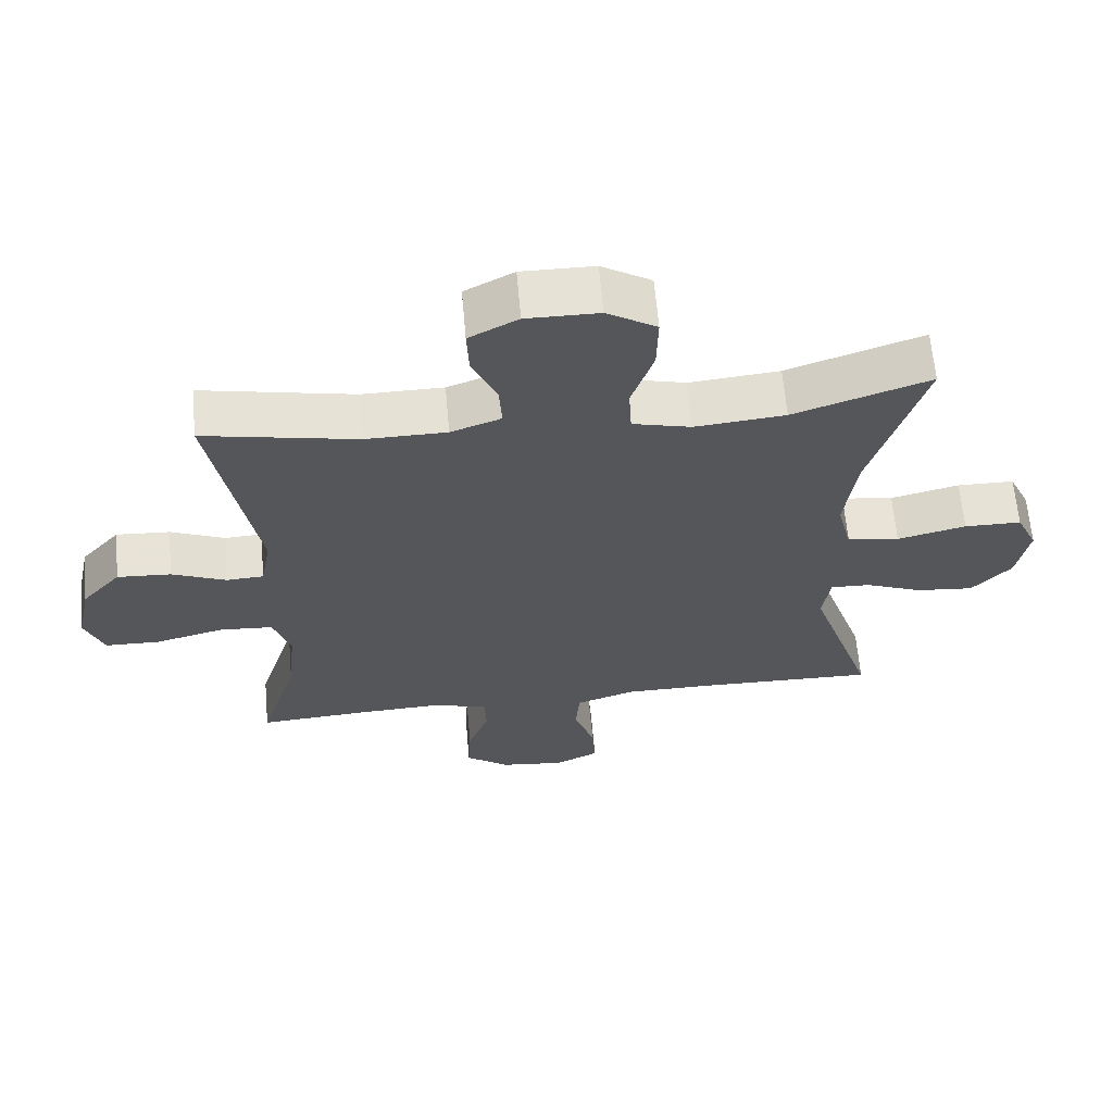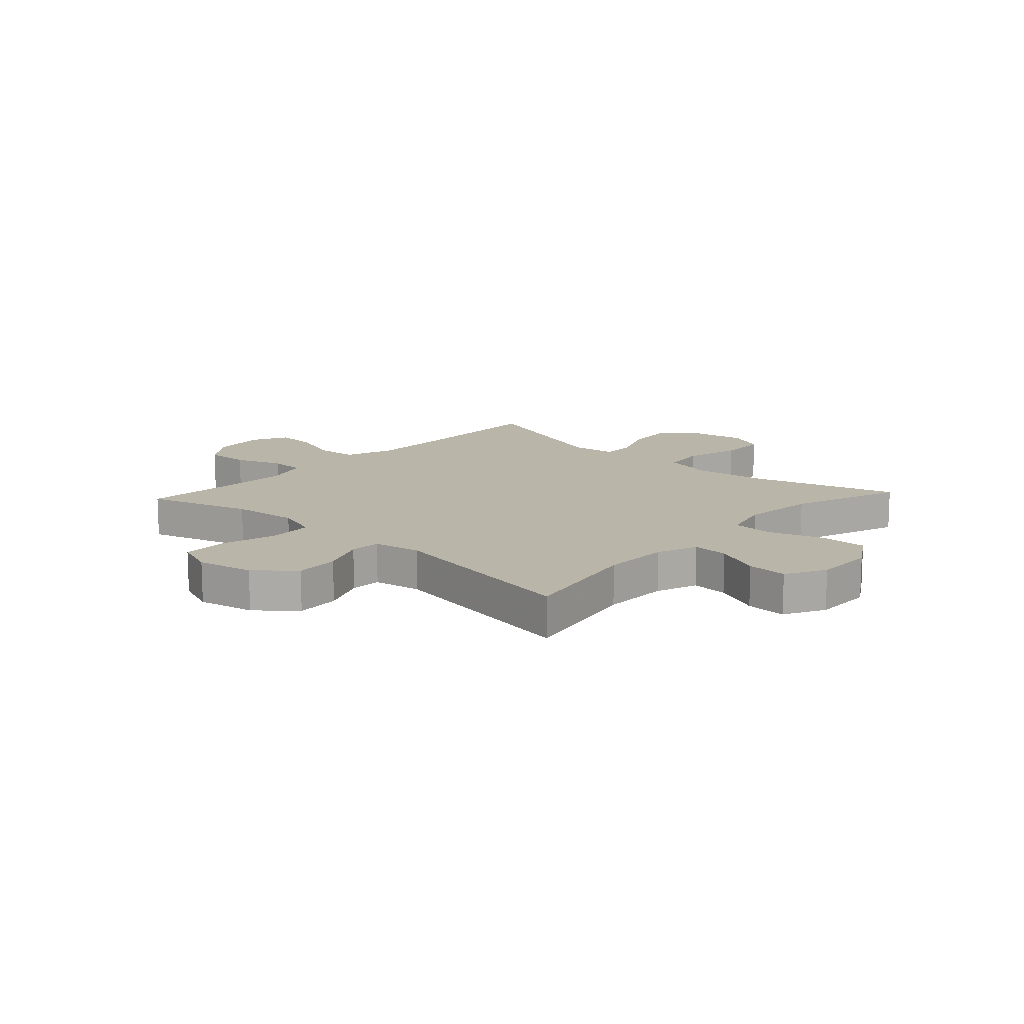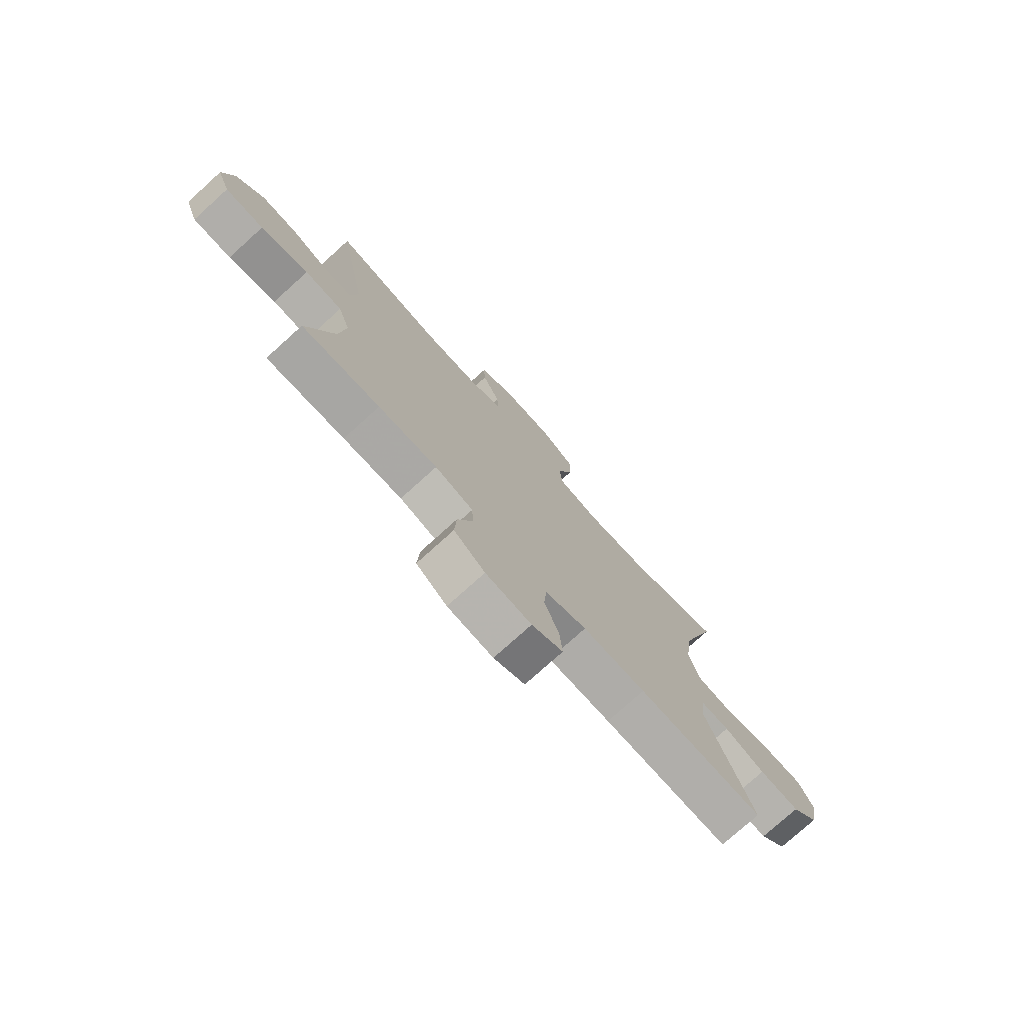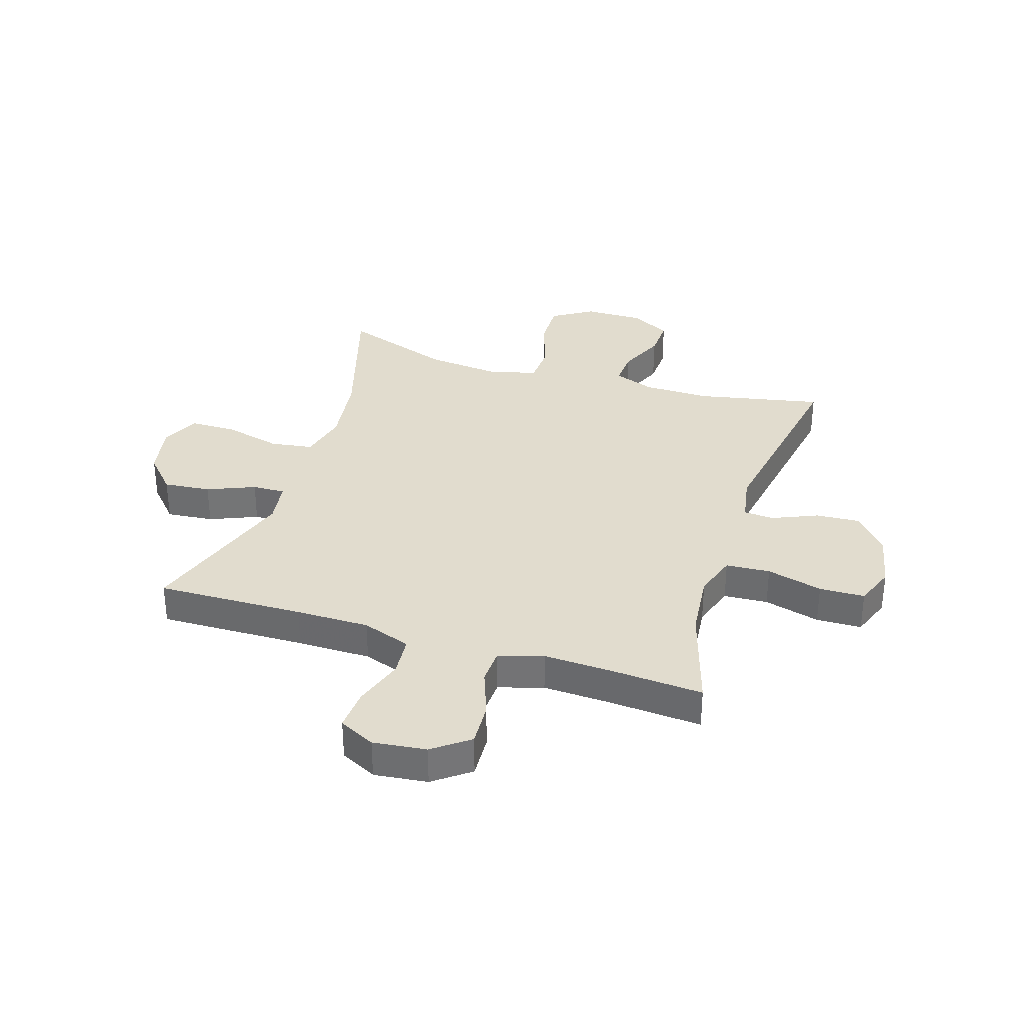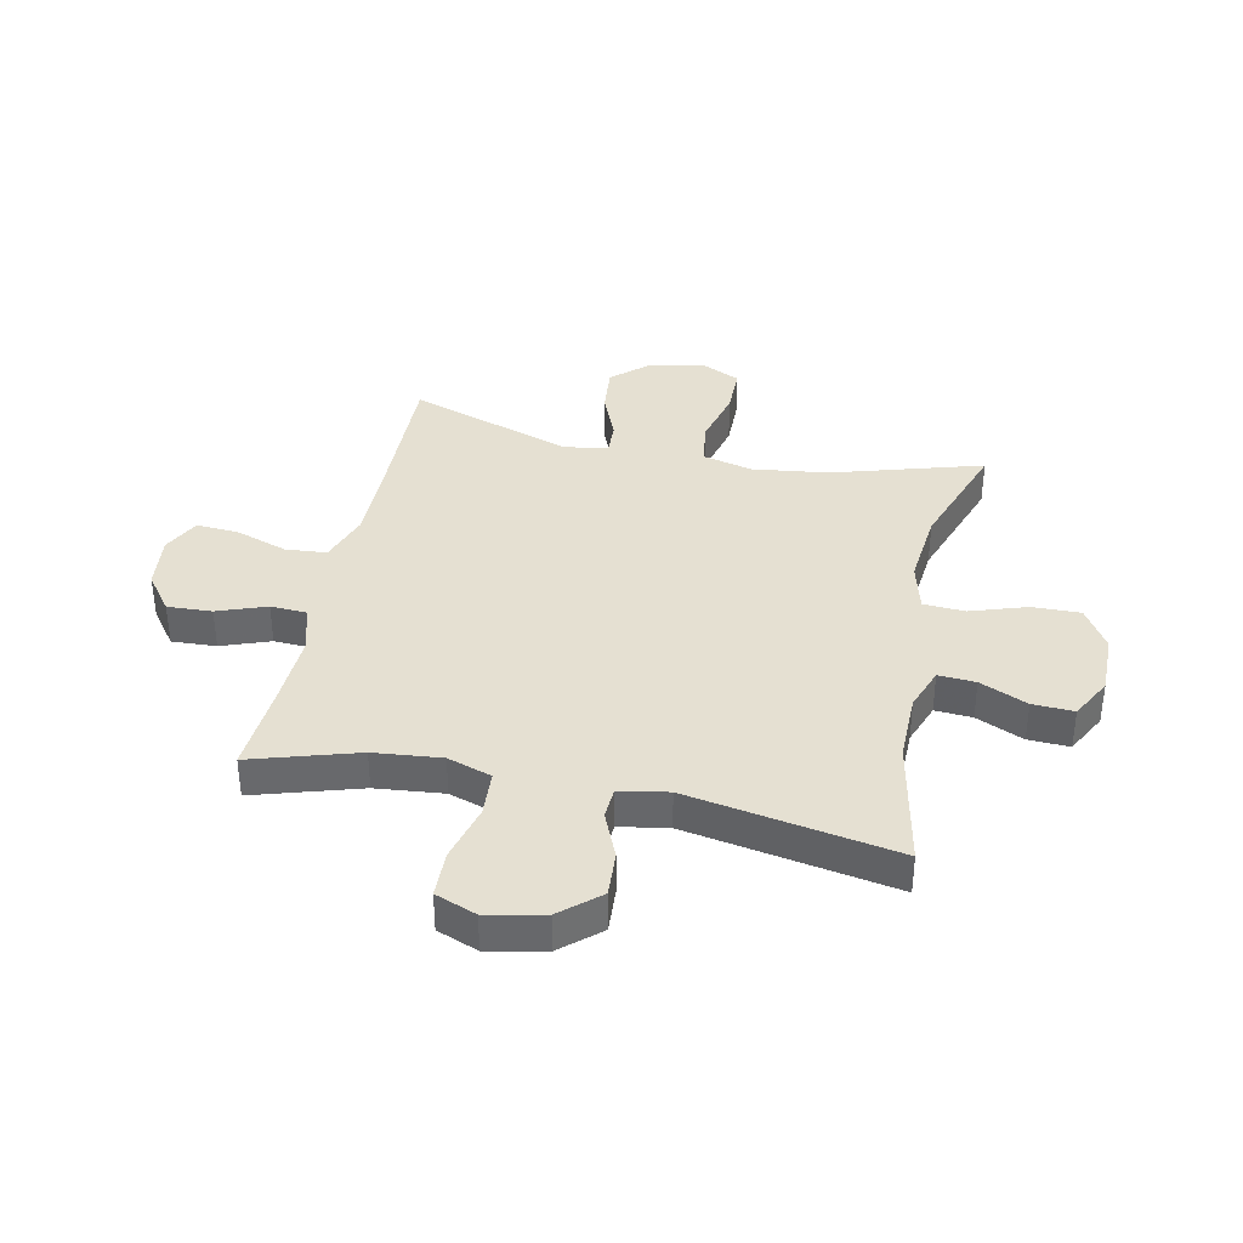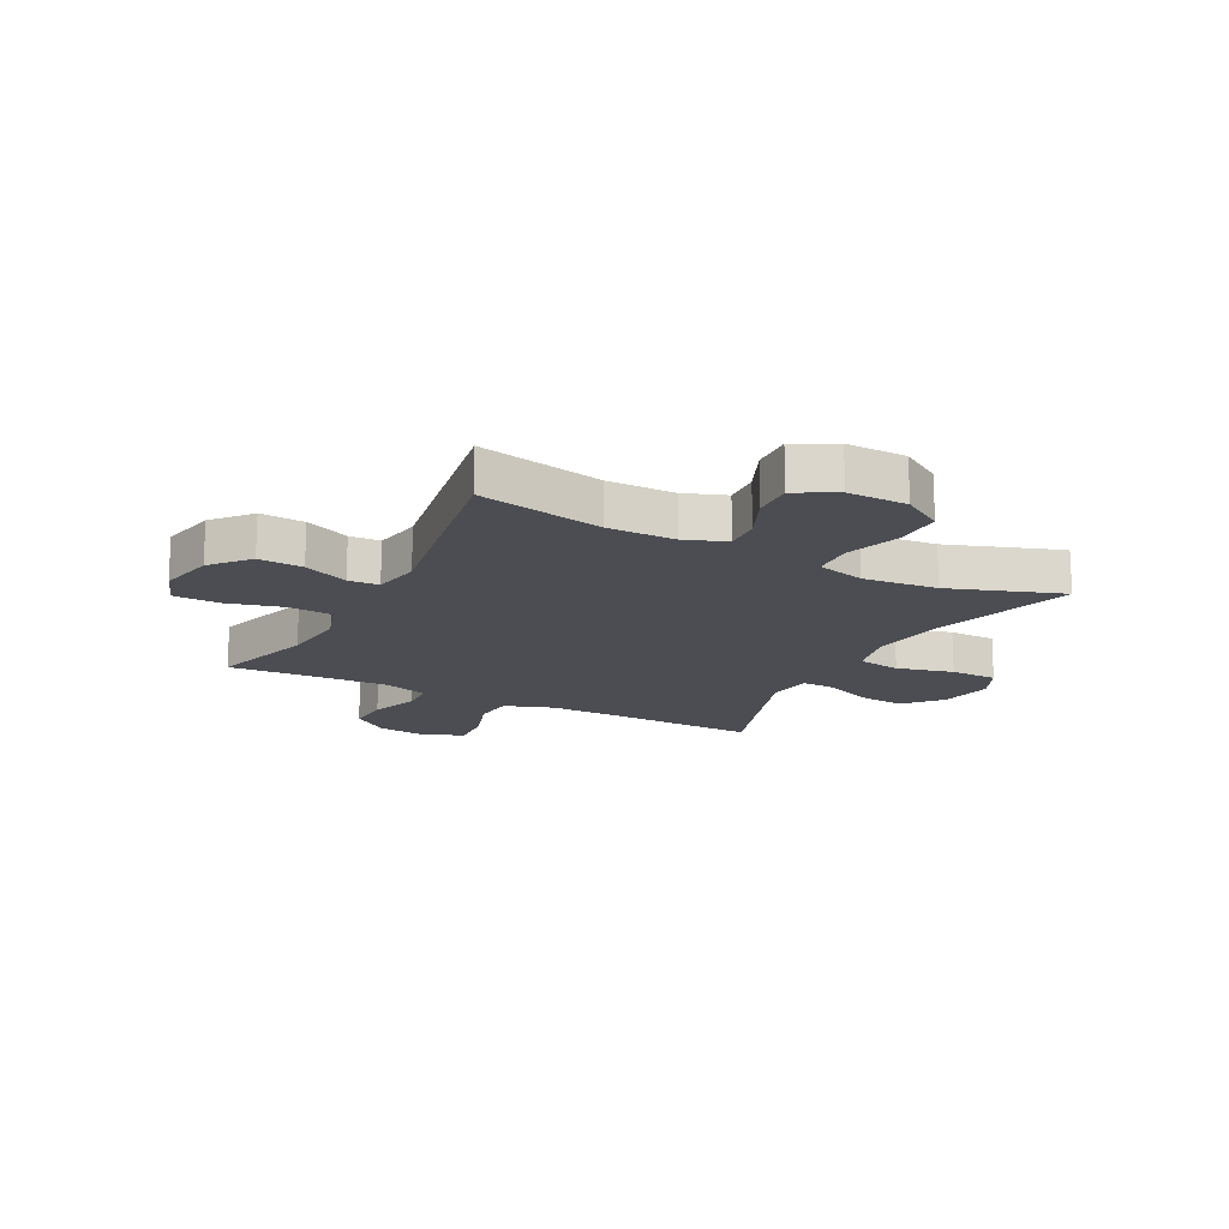
<metadata>
{"format":"obj","ext":"obj","renderer":"f3d","projection":"perspective","resolution":1024,"background":"white","views":[{"elev":64.0,"azim":-5.0,"up":"+Z"},{"elev":13.7,"azim":-47.3,"up":"+Y"},{"elev":-76.8,"azim":-47.9,"up":"+Z"},{"elev":34.0,"azim":-162.5,"up":"+Y"},{"elev":37.6,"azim":-78.0,"up":"+Y"},{"elev":-16.4,"azim":-27.5,"up":"+Y"}]}
</metadata>
<code>
v -0.5 0.07 -0.5
v -0.444 0.07 -0.317
v -0.432 0.07 -0.2
v -0.457 0.07 -0.124
v -0.535 0.07 -0.119
v -0.634 0.07 -0.145
v -0.714 0.07 -0.143
v -0.741 0.07 -0.072
v -0.72 0.07 0.027
v -0.663 0.07 0.093
v -0.585 0.07 0.088
v -0.506 0.07 0.054
v -0.452 0.07 0.057
v -0.437 0.07 0.141
v -0.5 0.07 0.5
v -0.279 0.07 0.455
v -0.161 0.07 0.456
v -0.088 0.07 0.483
v -0.092 0.07 0.547
v -0.128 0.07 0.629
v -0.131 0.07 0.7
v -0.06 0.07 0.738
v 0.045 0.07 0.737
v 0.117 0.07 0.692
v 0.115 0.07 0.608
v 0.083 0.07 0.512
v 0.087 0.07 0.44
v 0.172 0.07 0.418
v 0.303 0.07 0.431
v 0.5 0.07 0.5
v 0.423 0.07 0.242
v 0.406 0.07 0.112
v 0.427 0.07 0.025
v 0.503 0.07 0.014
v 0.603 0.07 0.039
v 0.686 0.07 0.038
v 0.717 0.07 -0.029
v 0.699 0.07 -0.123
v 0.642 0.07 -0.186
v 0.559 0.07 -0.178
v 0.475 0.07 -0.143
v 0.417 0.07 -0.141
v 0.406 0.07 -0.218
v 0.5 0.07 -0.5
v 0.24 0.07 -0.494
v 0.11 0.07 -0.494
v 0.024 0.07 -0.524
v 0.018 0.07 -0.595
v 0.048 0.07 -0.684
v 0.053 0.07 -0.758
v -0.011 0.07 -0.79
v -0.105 0.07 -0.779
v -0.169 0.07 -0.731
v -0.165 0.07 -0.654
v -0.134 0.07 -0.57
v -0.137 0.07 -0.508
v -0.216 0.07 -0.484
v -0.338 0.07 -0.489
v -0.5 0 -0.5
v -0.444 0 -0.317
v -0.432 0 -0.2
v -0.457 0 -0.124
v -0.535 0 -0.119
v -0.634 0 -0.145
v -0.714 0 -0.143
v -0.741 0 -0.072
v -0.72 0 0.027
v -0.663 0 0.093
v -0.585 0 0.088
v -0.506 0 0.054
v -0.452 0 0.057
v -0.437 0 0.141
v -0.5 0 0.5
v -0.279 0 0.455
v -0.161 0 0.456
v -0.088 0 0.483
v -0.092 0 0.547
v -0.128 0 0.629
v -0.131 0 0.7
v -0.06 0 0.738
v 0.045 0 0.737
v 0.117 0 0.692
v 0.115 0 0.608
v 0.083 0 0.512
v 0.087 0 0.44
v 0.172 0 0.418
v 0.303 0 0.431
v 0.5 0 0.5
v 0.423 0 0.242
v 0.406 0 0.112
v 0.427 0 0.025
v 0.503 0 0.014
v 0.603 0 0.039
v 0.686 0 0.038
v 0.717 0 -0.029
v 0.699 0 -0.123
v 0.642 0 -0.186
v 0.559 0 -0.178
v 0.475 0 -0.143
v 0.417 0 -0.141
v 0.406 0 -0.218
v 0.5 0 -0.5
v 0.24 0 -0.494
v 0.11 0 -0.494
v 0.024 0 -0.524
v 0.018 0 -0.595
v 0.048 0 -0.684
v 0.053 0 -0.758
v -0.011 0 -0.79
v -0.105 0 -0.779
v -0.169 0 -0.731
v -0.165 0 -0.654
v -0.134 0 -0.57
v -0.137 0 -0.508
v -0.216 0 -0.484
v -0.338 0 -0.489
f 52 53 54 55
f 52 55 56
f 51 52 56
f 48 49 50 51
f 47 48 51 56
f 46 47 56 57
f 43 44 45
f 42 43 45 46
f 38 39 40 41
f 38 41 42
f 37 38 42
f 34 35 36 37
f 33 34 37 42
f 32 33 42 46
f 29 30 31
f 28 29 31 32
f 27 28 32 46
f 23 24 25 26
f 19 20 21 22
f 18 19 22 23
f 14 15 16
f 13 14 16 17
f 9 10 11 12
f 9 12 13
f 8 9 13
f 5 6 7 8
f 4 5 8 13
f 3 4 13 17
f 58 1 2
f 57 58 2 3
f 18 23 26 27
f 18 27 46 57
f 3 17 18 57
f 113 112 111 110
f 114 113 110
f 114 110 109
f 109 108 107 106
f 114 109 106 105
f 115 114 105 104
f 103 102 101
f 104 103 101 100
f 99 98 97 96
f 100 99 96
f 100 96 95
f 95 94 93 92
f 100 95 92 91
f 104 100 91 90
f 89 88 87
f 90 89 87 86
f 104 90 86 85
f 84 83 82 81
f 80 79 78 77
f 81 80 77 76
f 74 73 72
f 75 74 72 71
f 70 69 68 67
f 71 70 67
f 71 67 66
f 66 65 64 63
f 71 66 63 62
f 75 71 62 61
f 60 59 116
f 61 60 116 115
f 85 84 81 76
f 115 104 85 76
f 115 76 75 61
f 1 59 60 2
f 2 60 61 3
f 3 61 62 4
f 4 62 63 5
f 5 63 64 6
f 6 64 65 7
f 7 65 66 8
f 8 66 67 9
f 9 67 68 10
f 10 68 69 11
f 11 69 70 12
f 12 70 71 13
f 13 71 72 14
f 14 72 73 15
f 15 73 74 16
f 16 74 75 17
f 17 75 76 18
f 18 76 77 19
f 19 77 78 20
f 20 78 79 21
f 21 79 80 22
f 22 80 81 23
f 23 81 82 24
f 24 82 83 25
f 25 83 84 26
f 26 84 85 27
f 27 85 86 28
f 28 86 87 29
f 29 87 88 30
f 30 88 89 31
f 31 89 90 32
f 32 90 91 33
f 33 91 92 34
f 34 92 93 35
f 35 93 94 36
f 36 94 95 37
f 37 95 96 38
f 38 96 97 39
f 39 97 98 40
f 40 98 99 41
f 41 99 100 42
f 42 100 101 43
f 43 101 102 44
f 44 102 103 45
f 45 103 104 46
f 46 104 105 47
f 47 105 106 48
f 48 106 107 49
f 49 107 108 50
f 50 108 109 51
f 51 109 110 52
f 52 110 111 53
f 53 111 112 54
f 54 112 113 55
f 55 113 114 56
f 56 114 115 57
f 57 115 116 58
f 58 116 59 1

</code>
